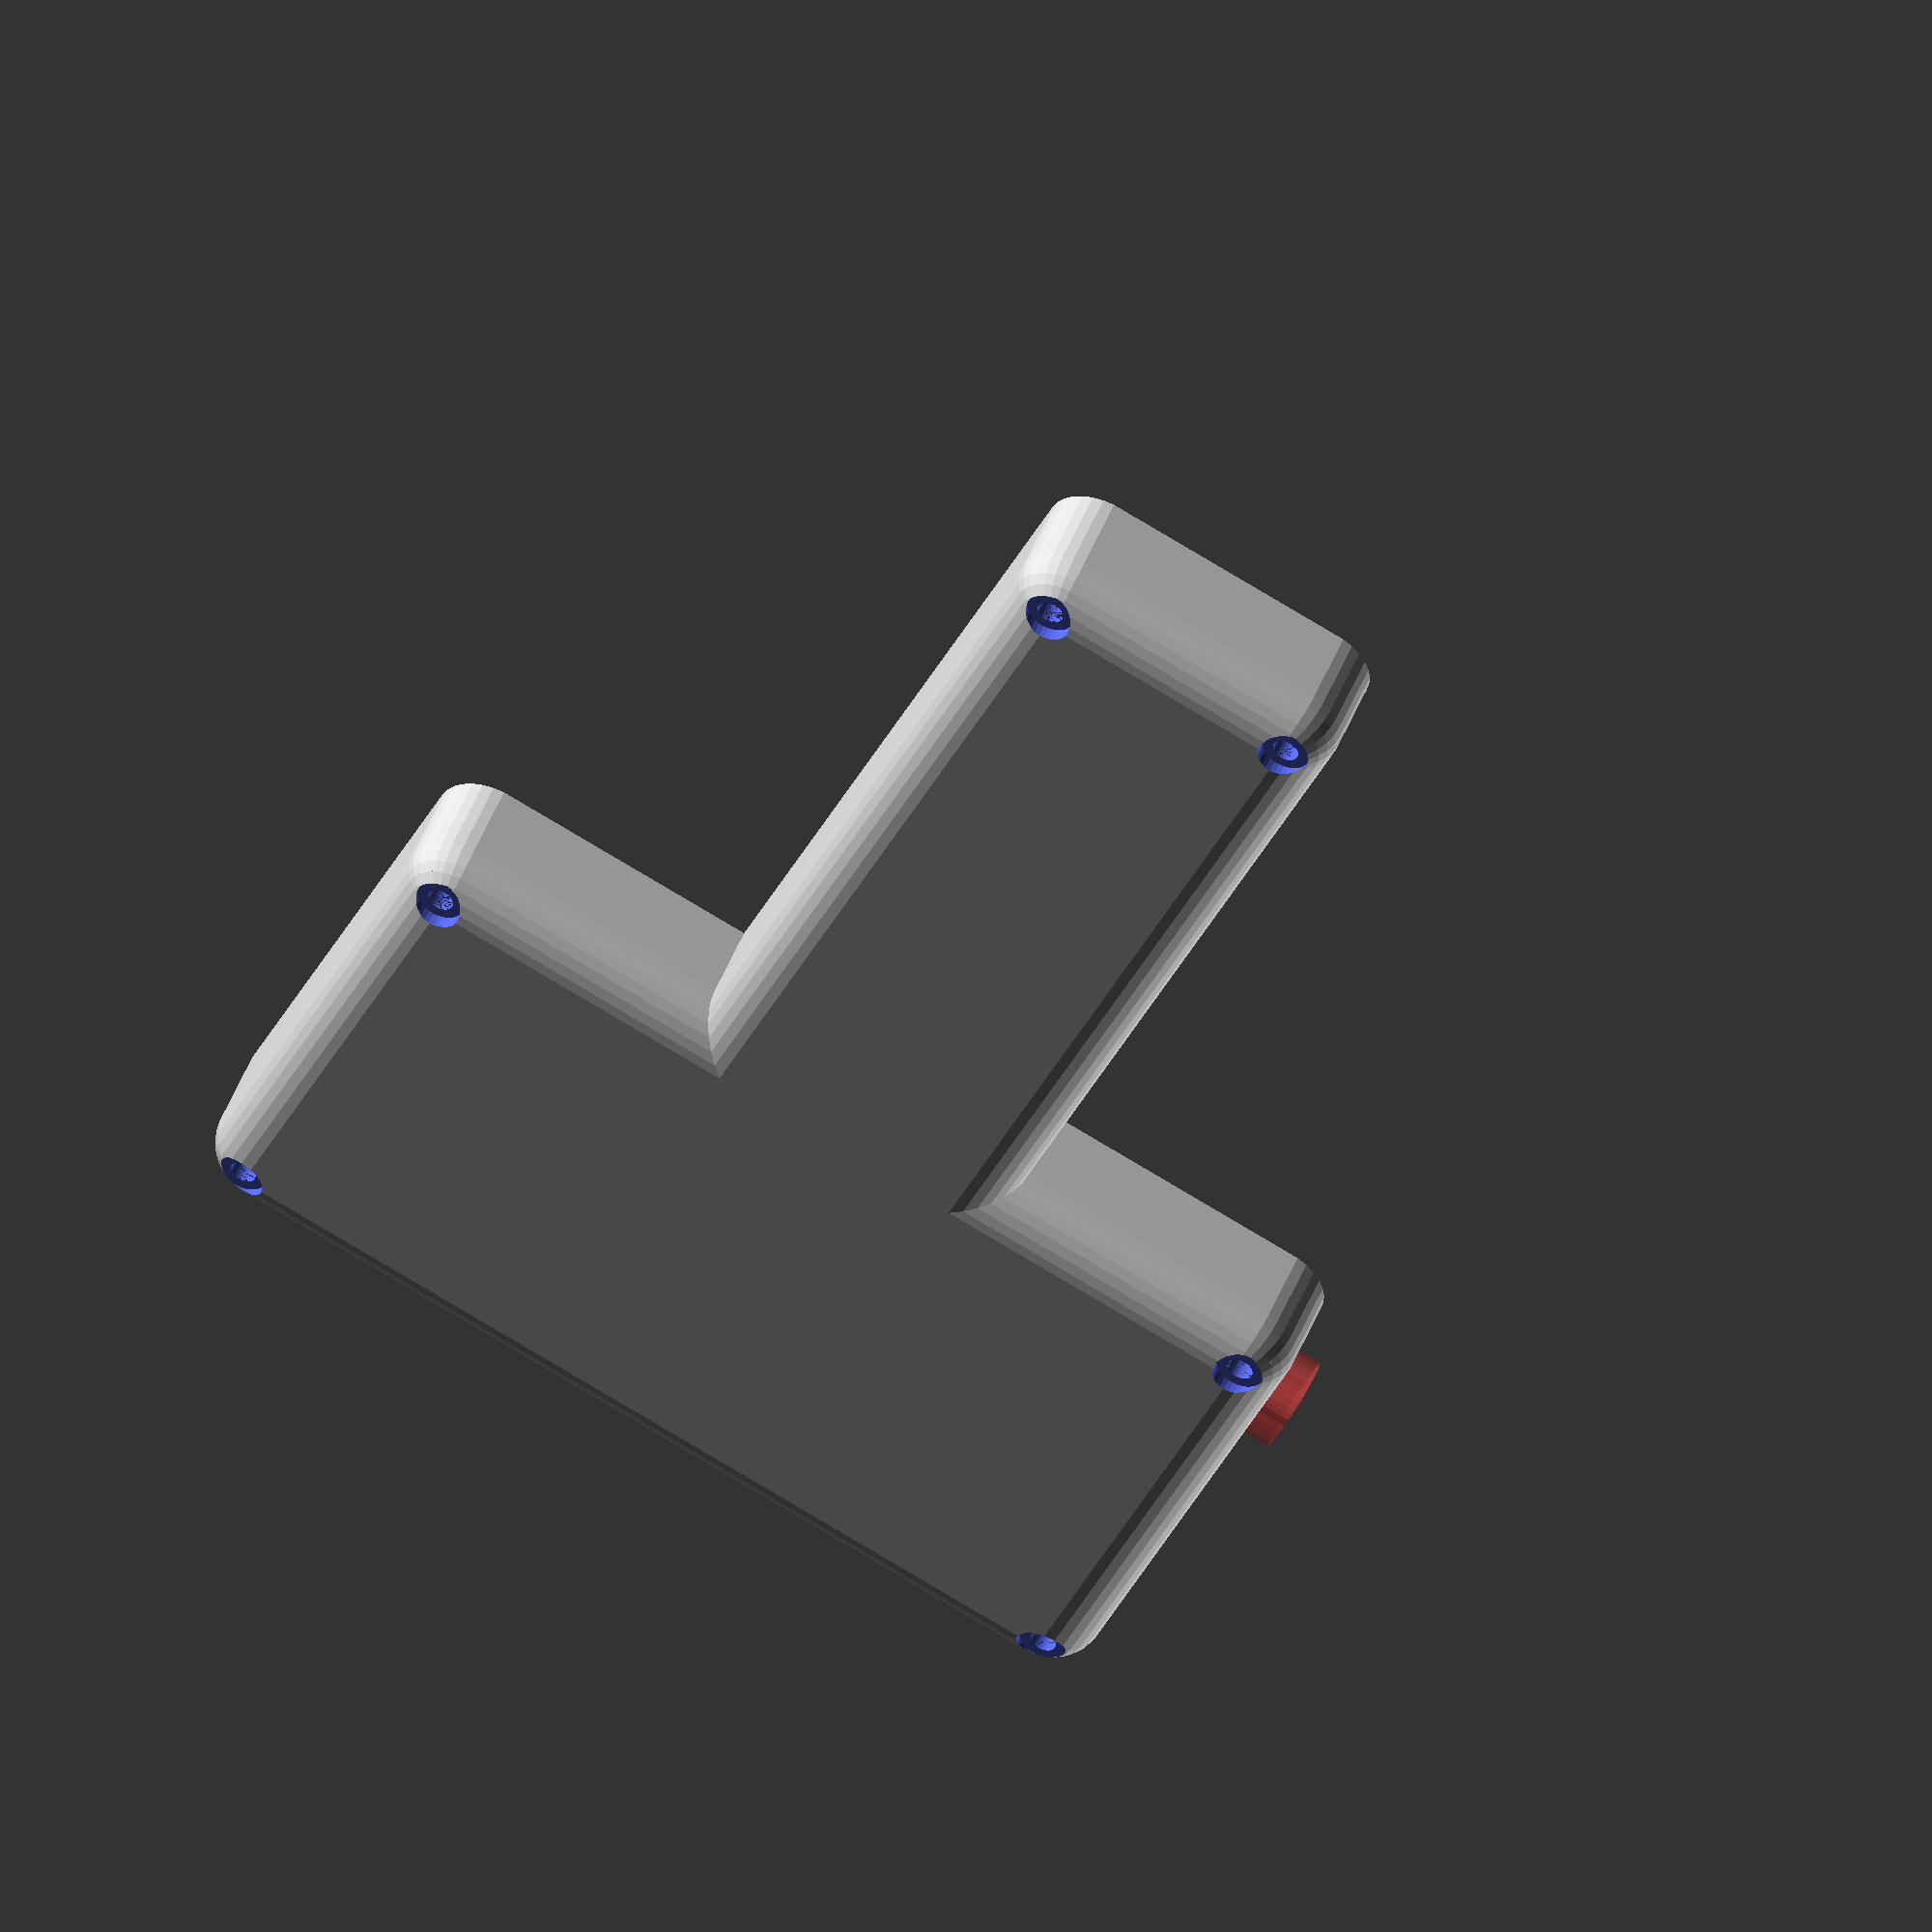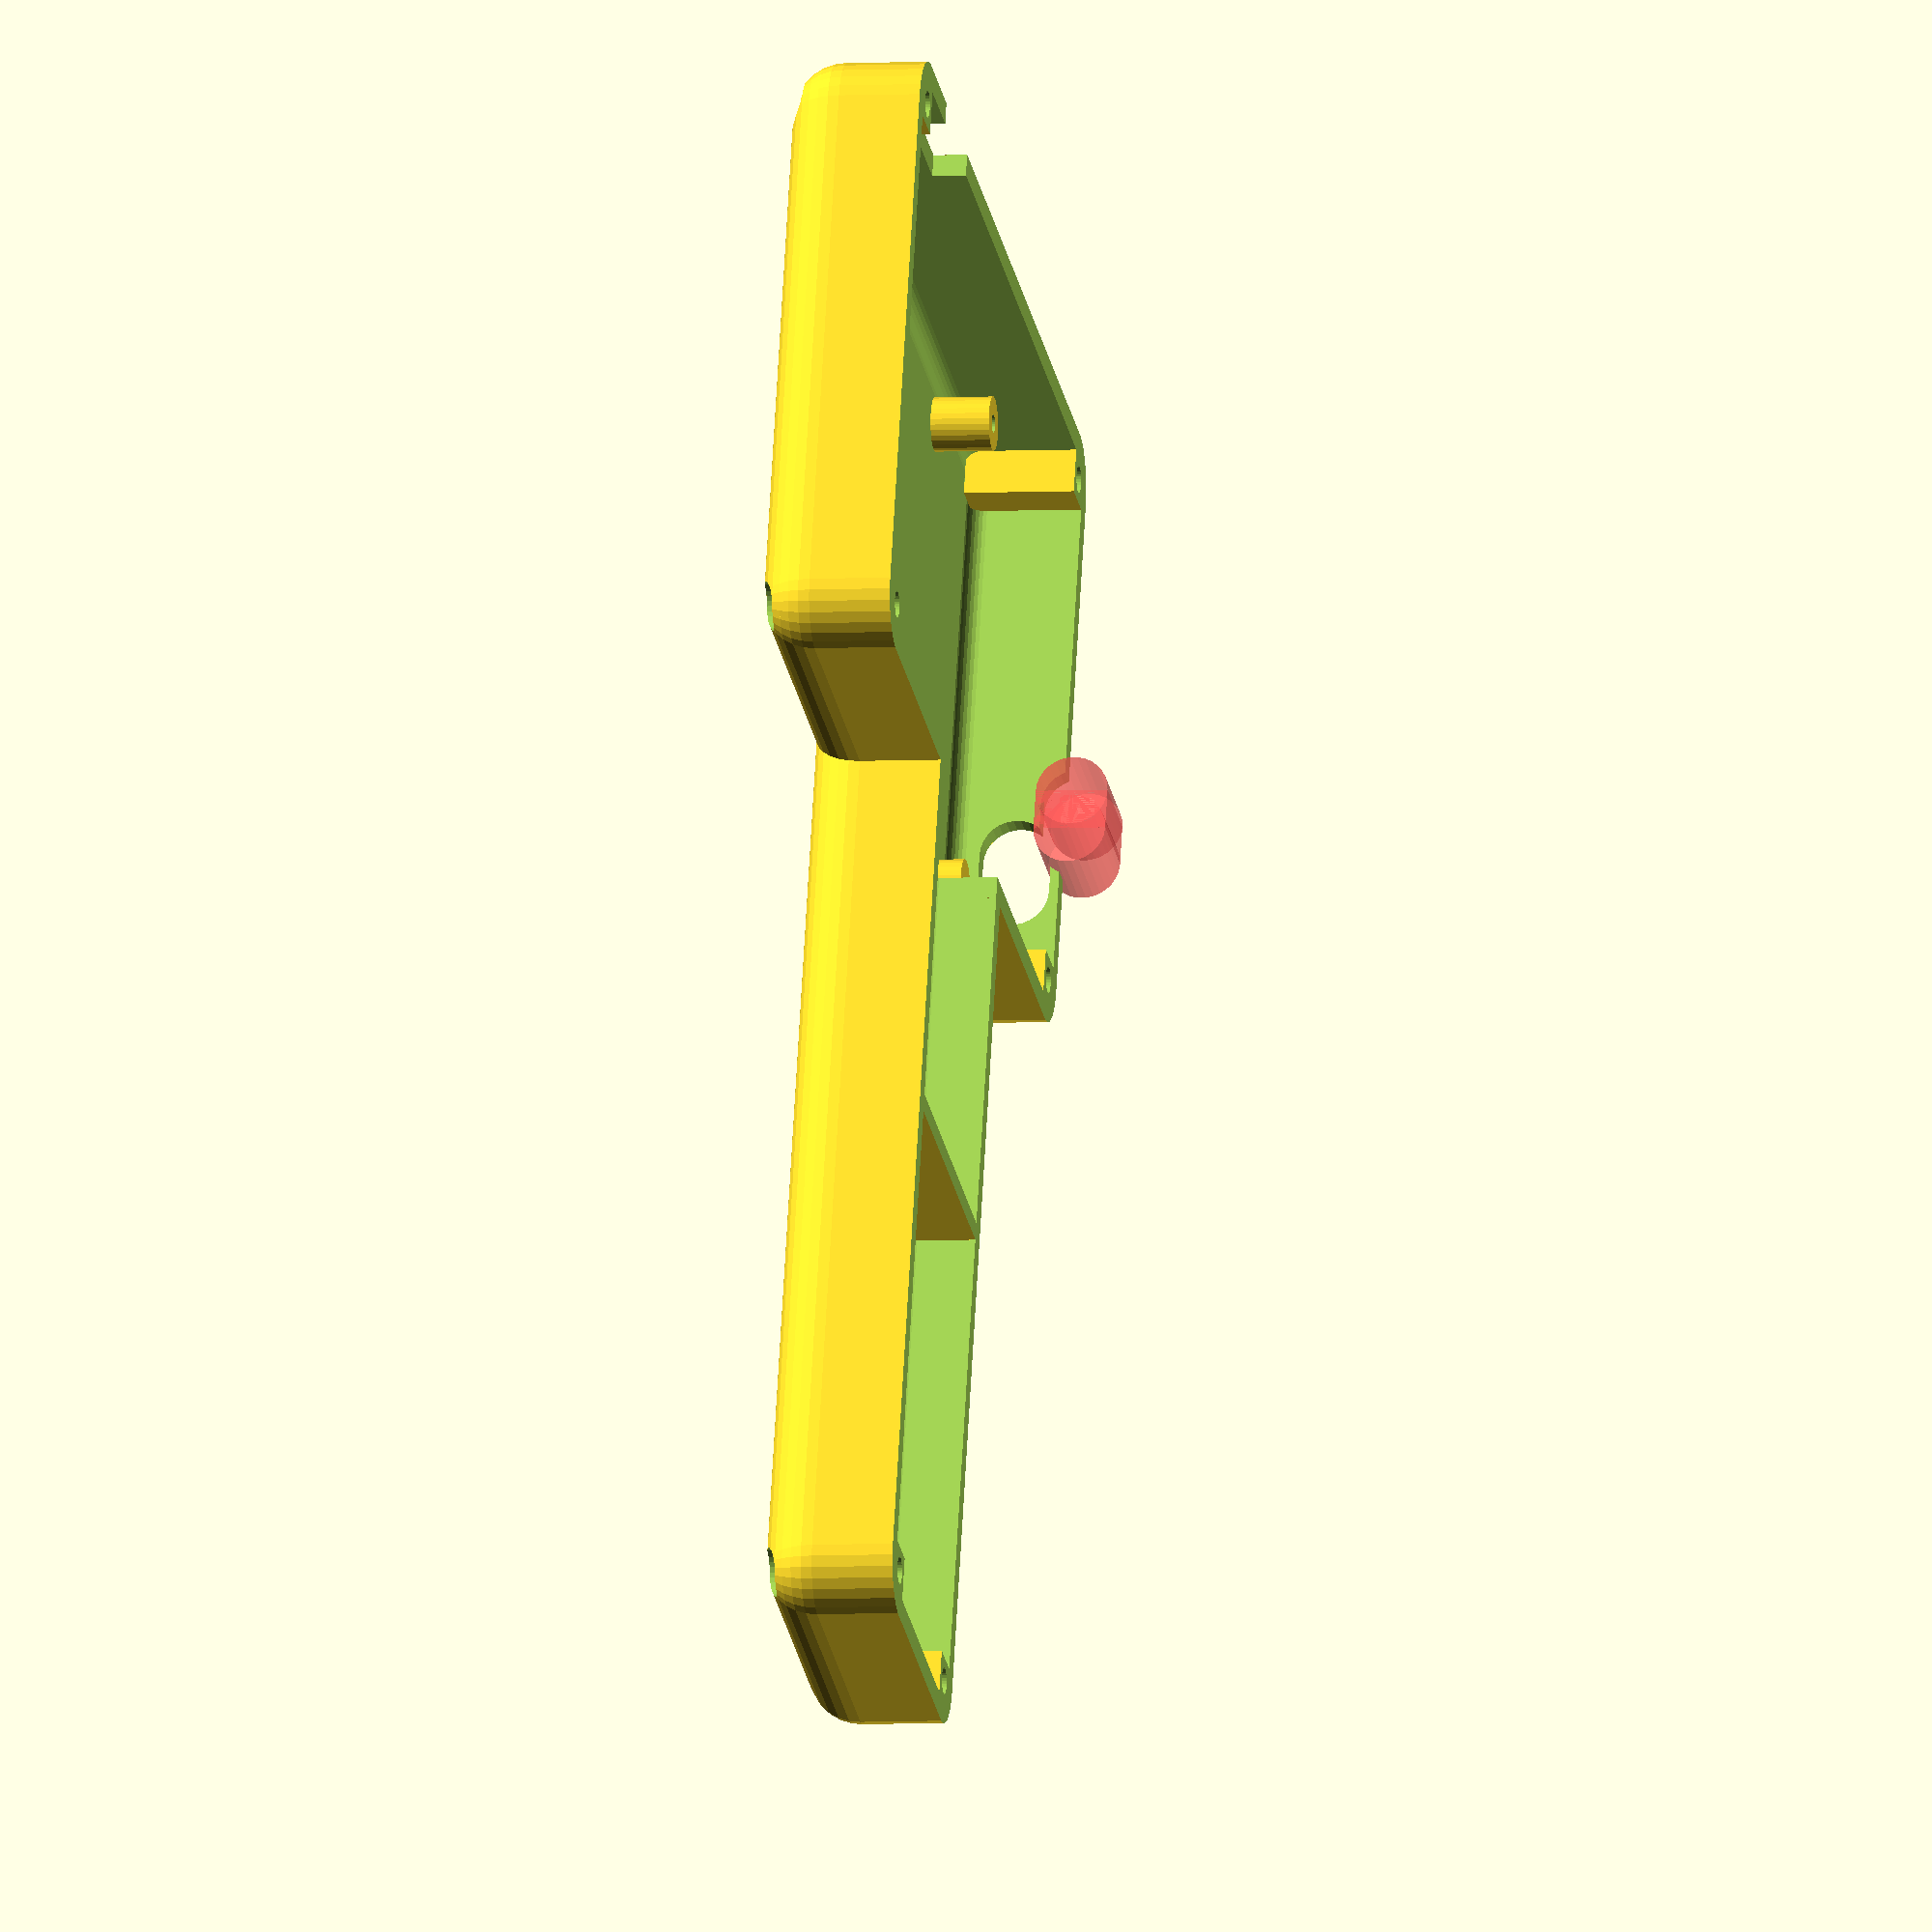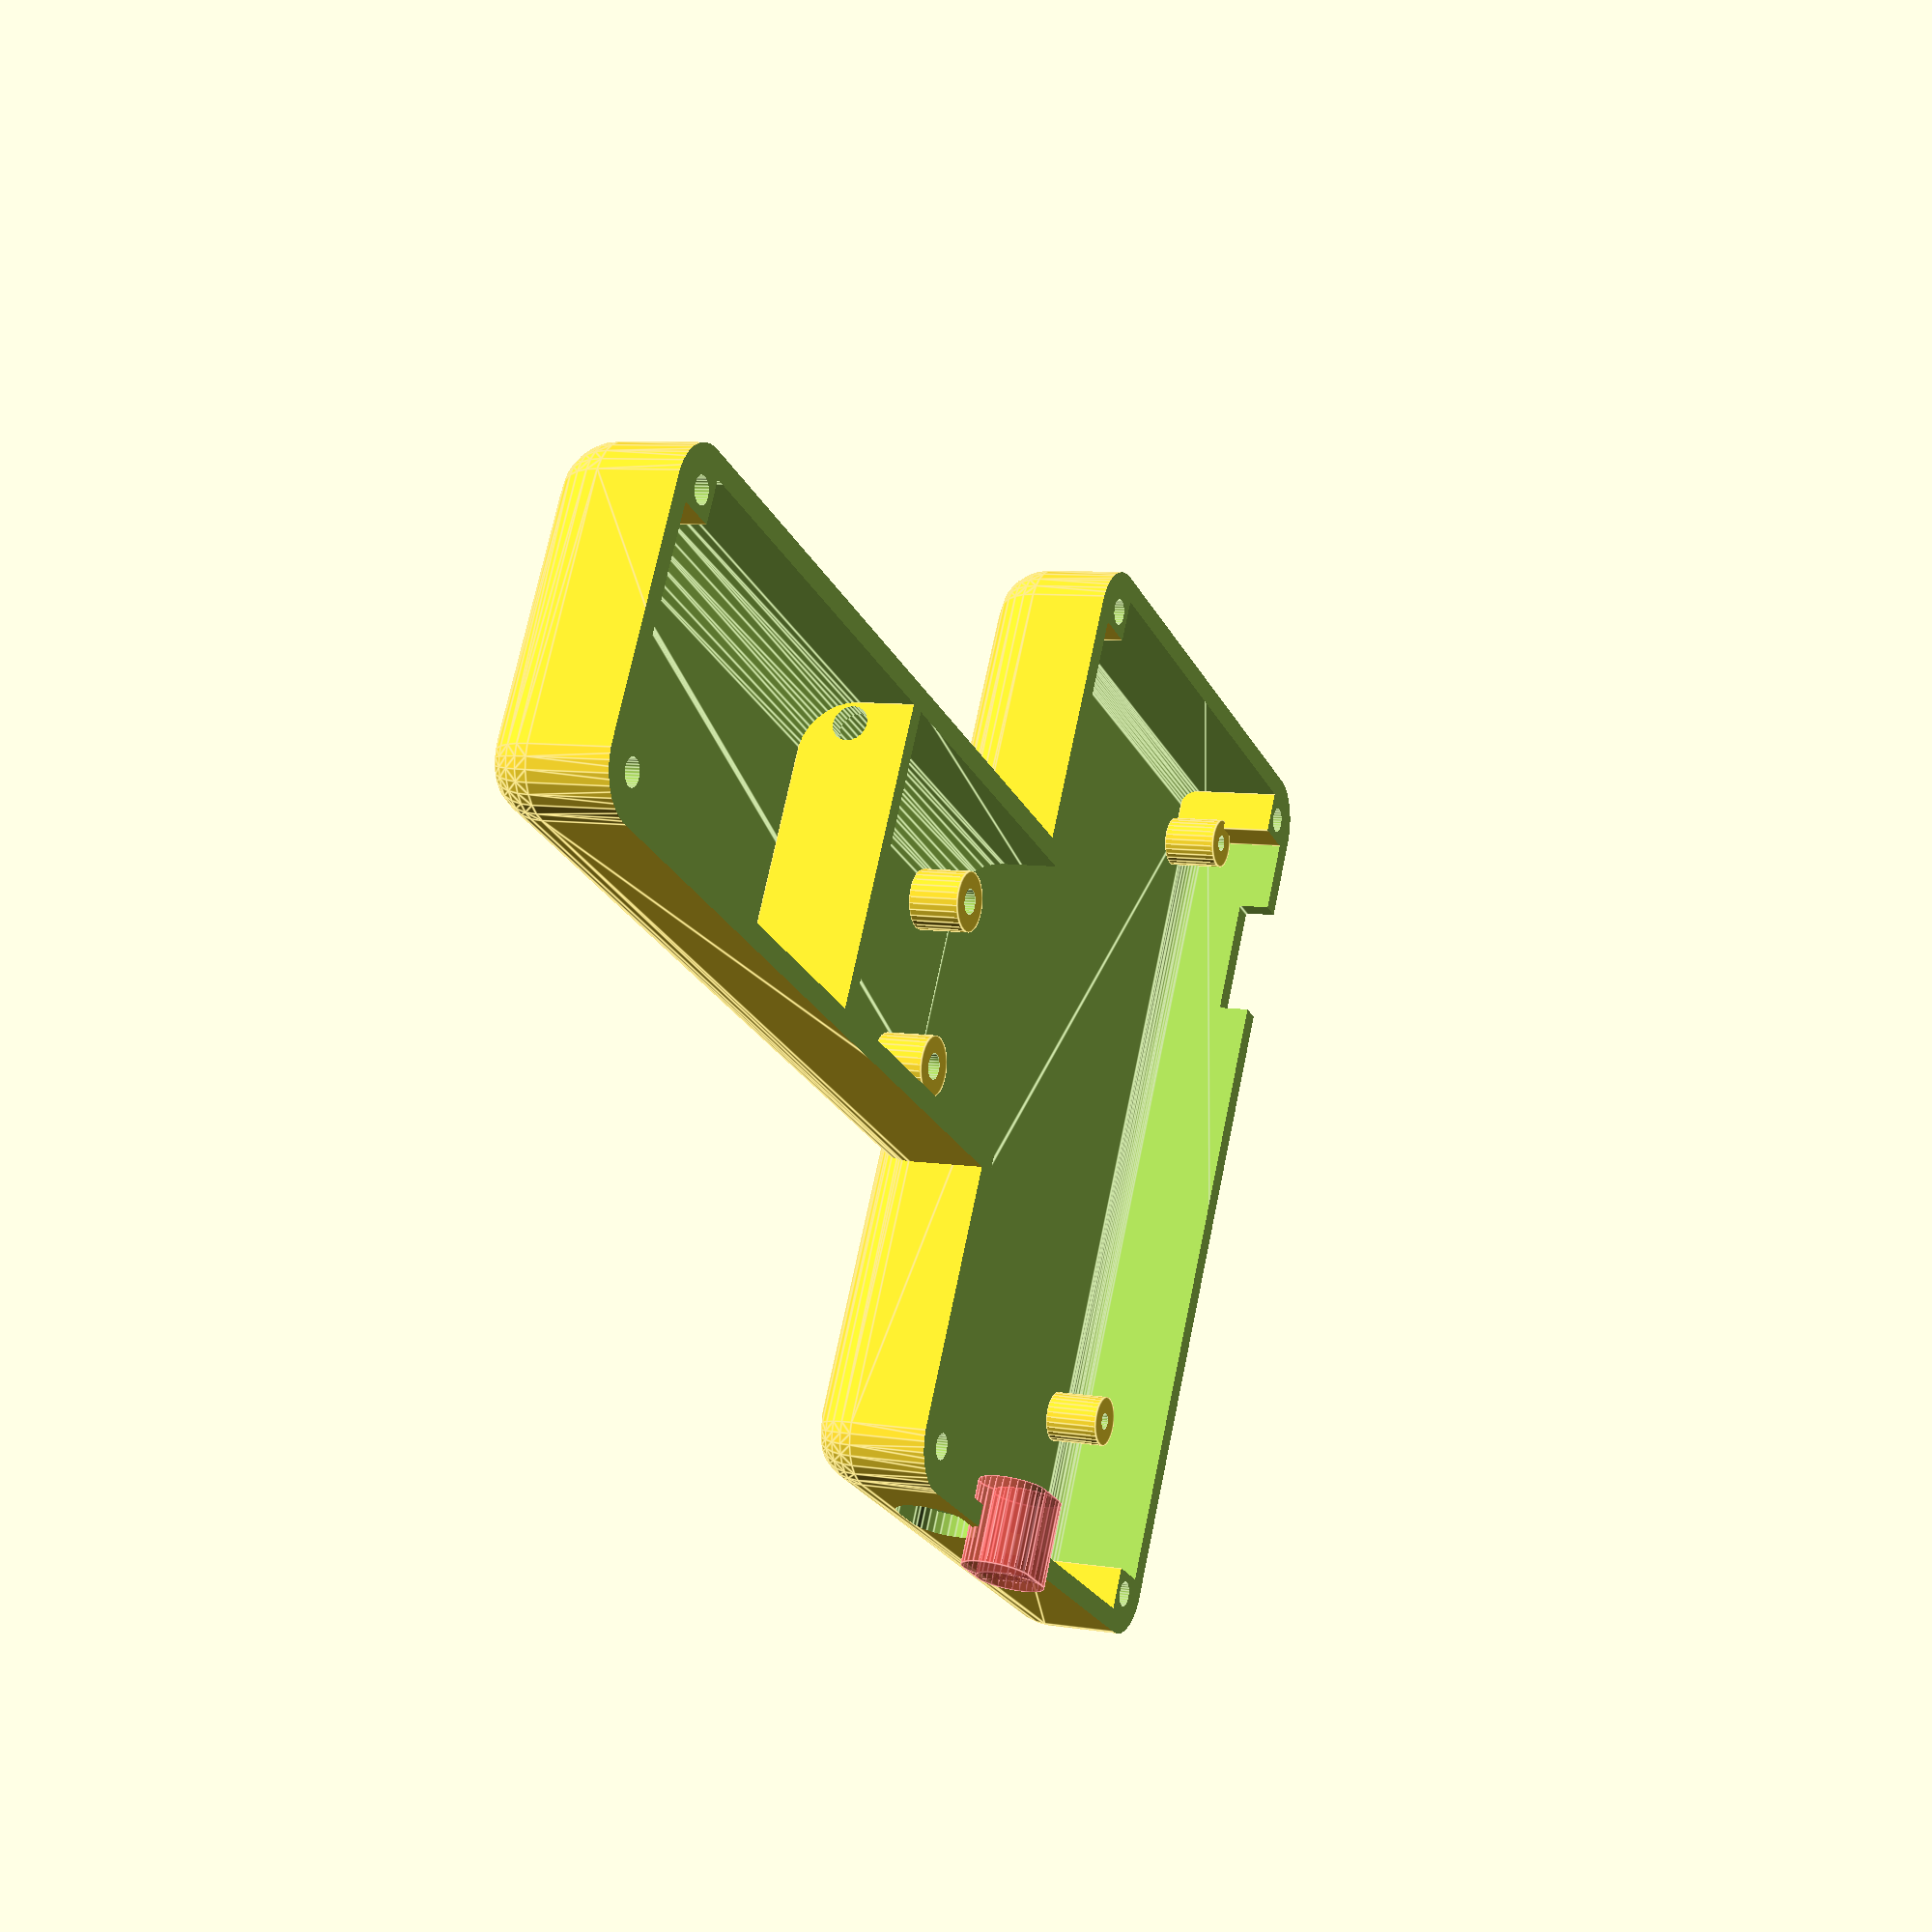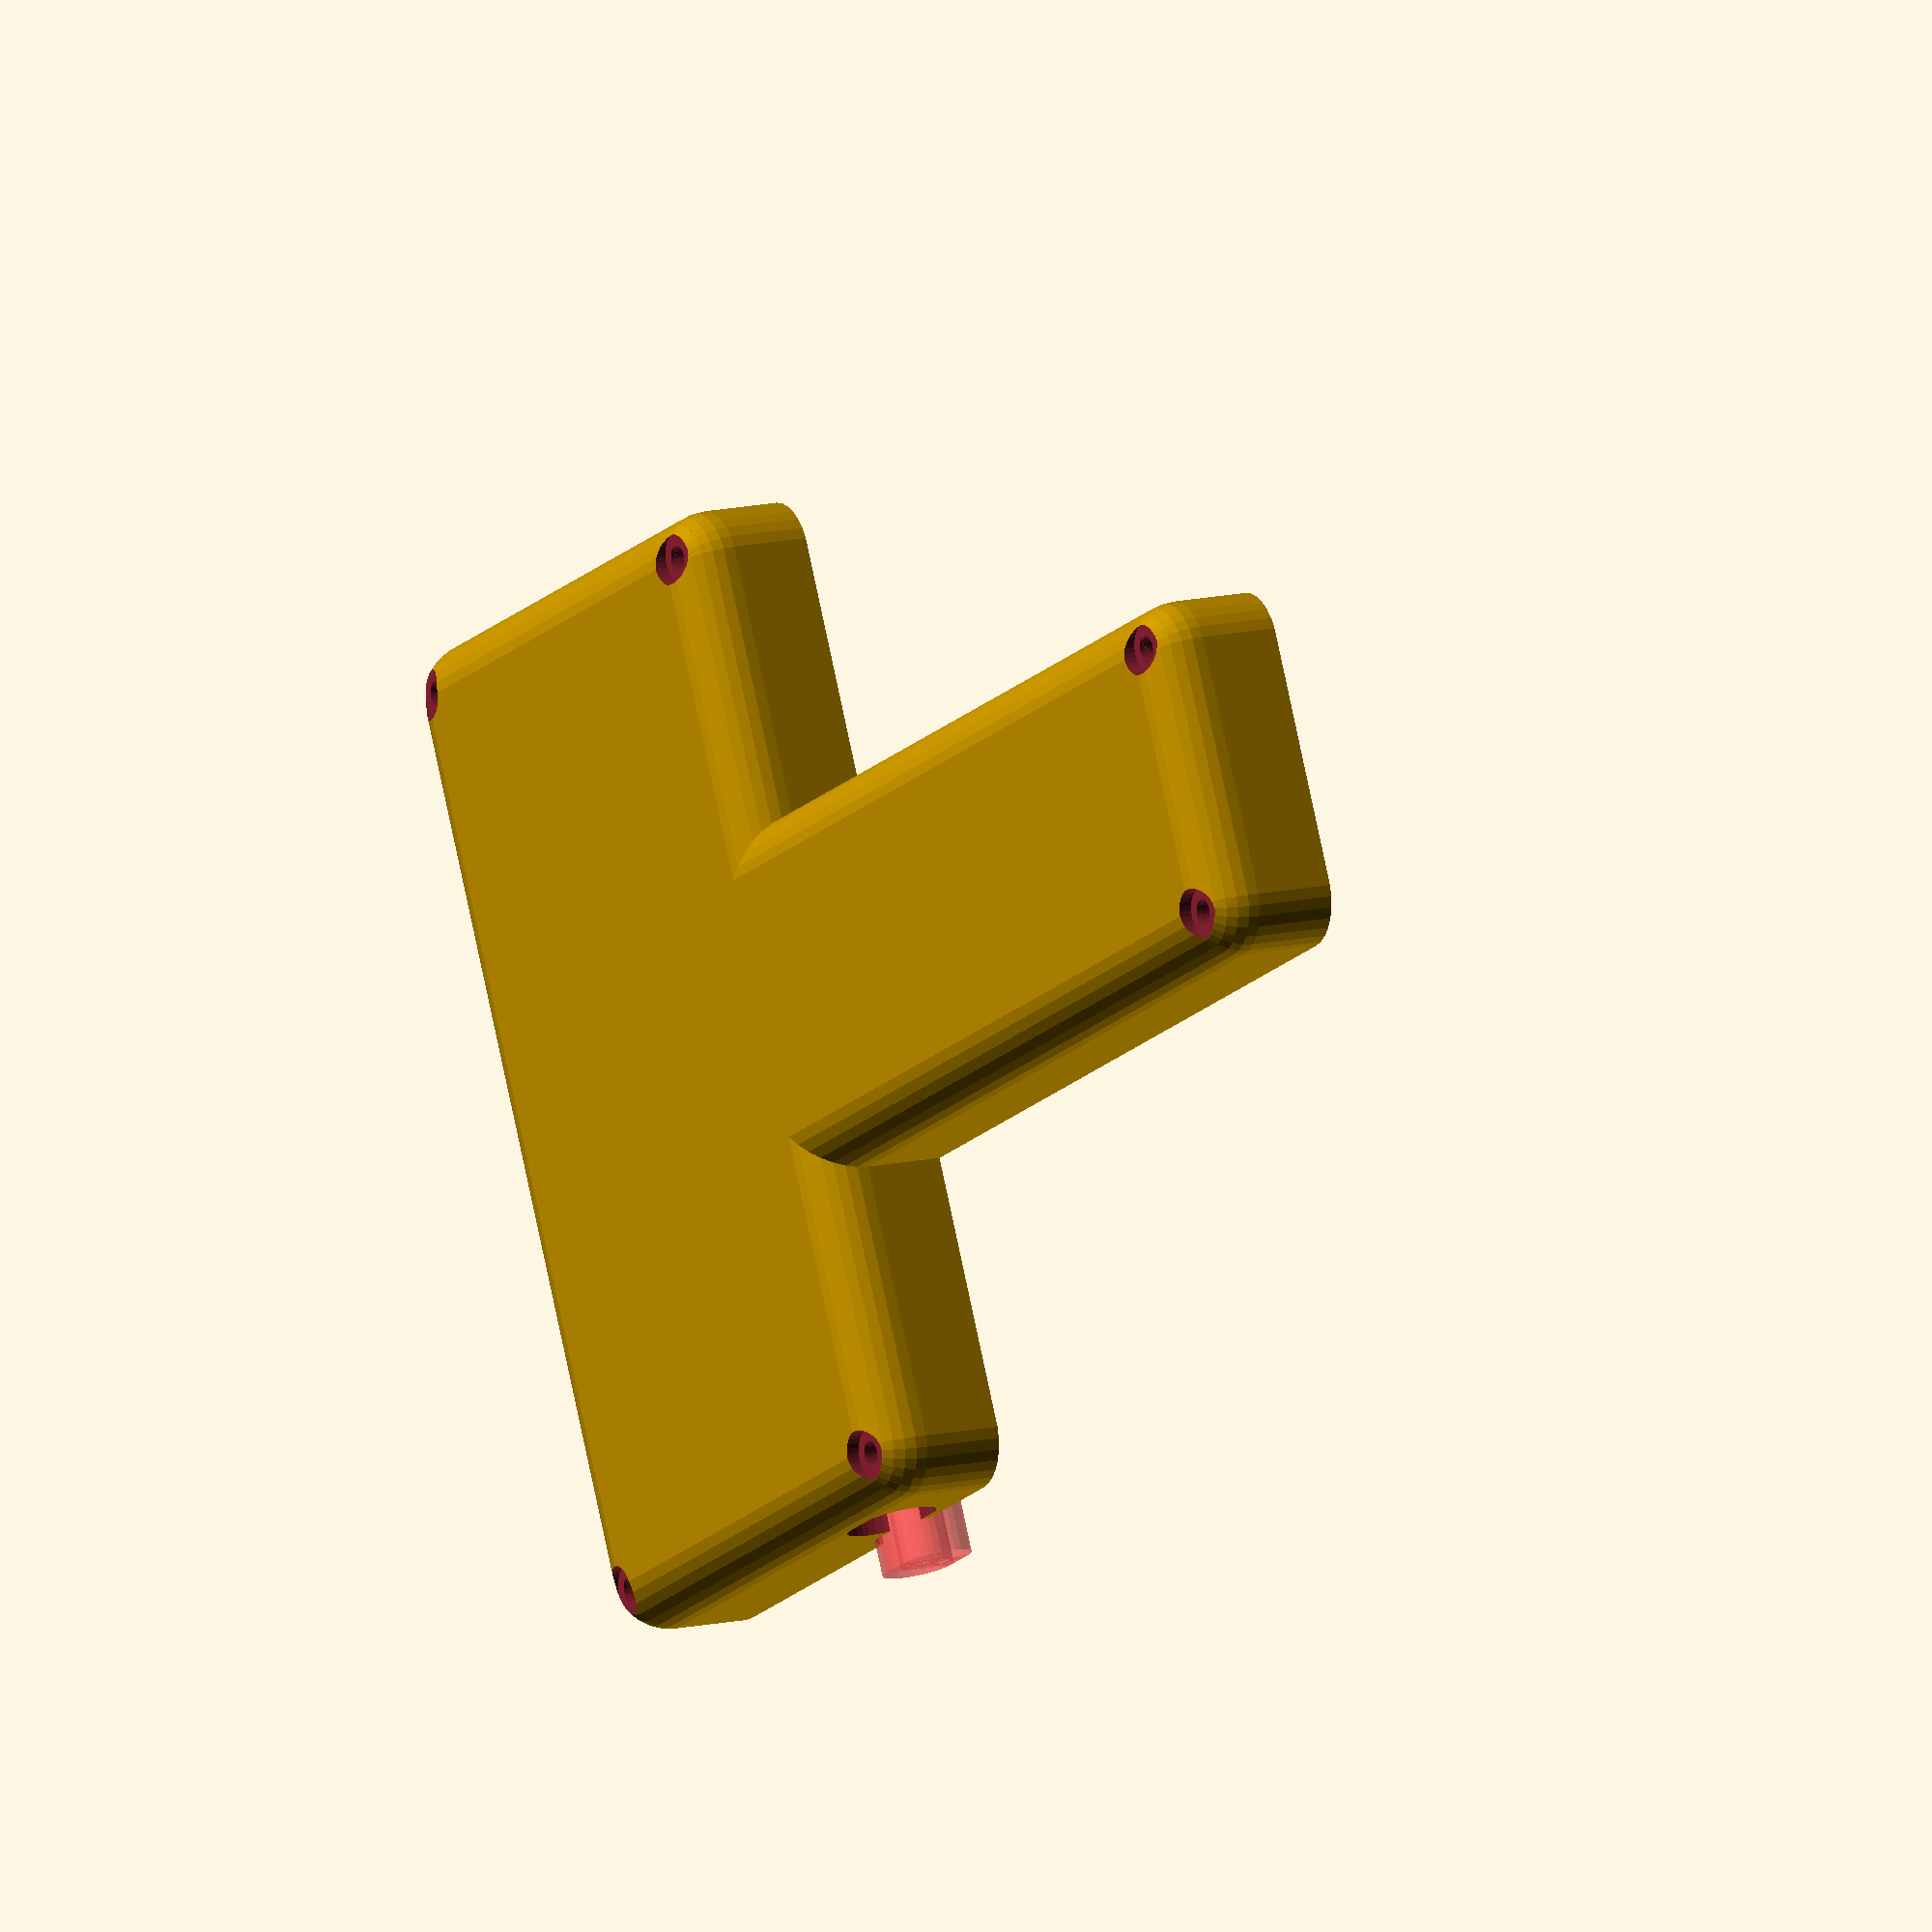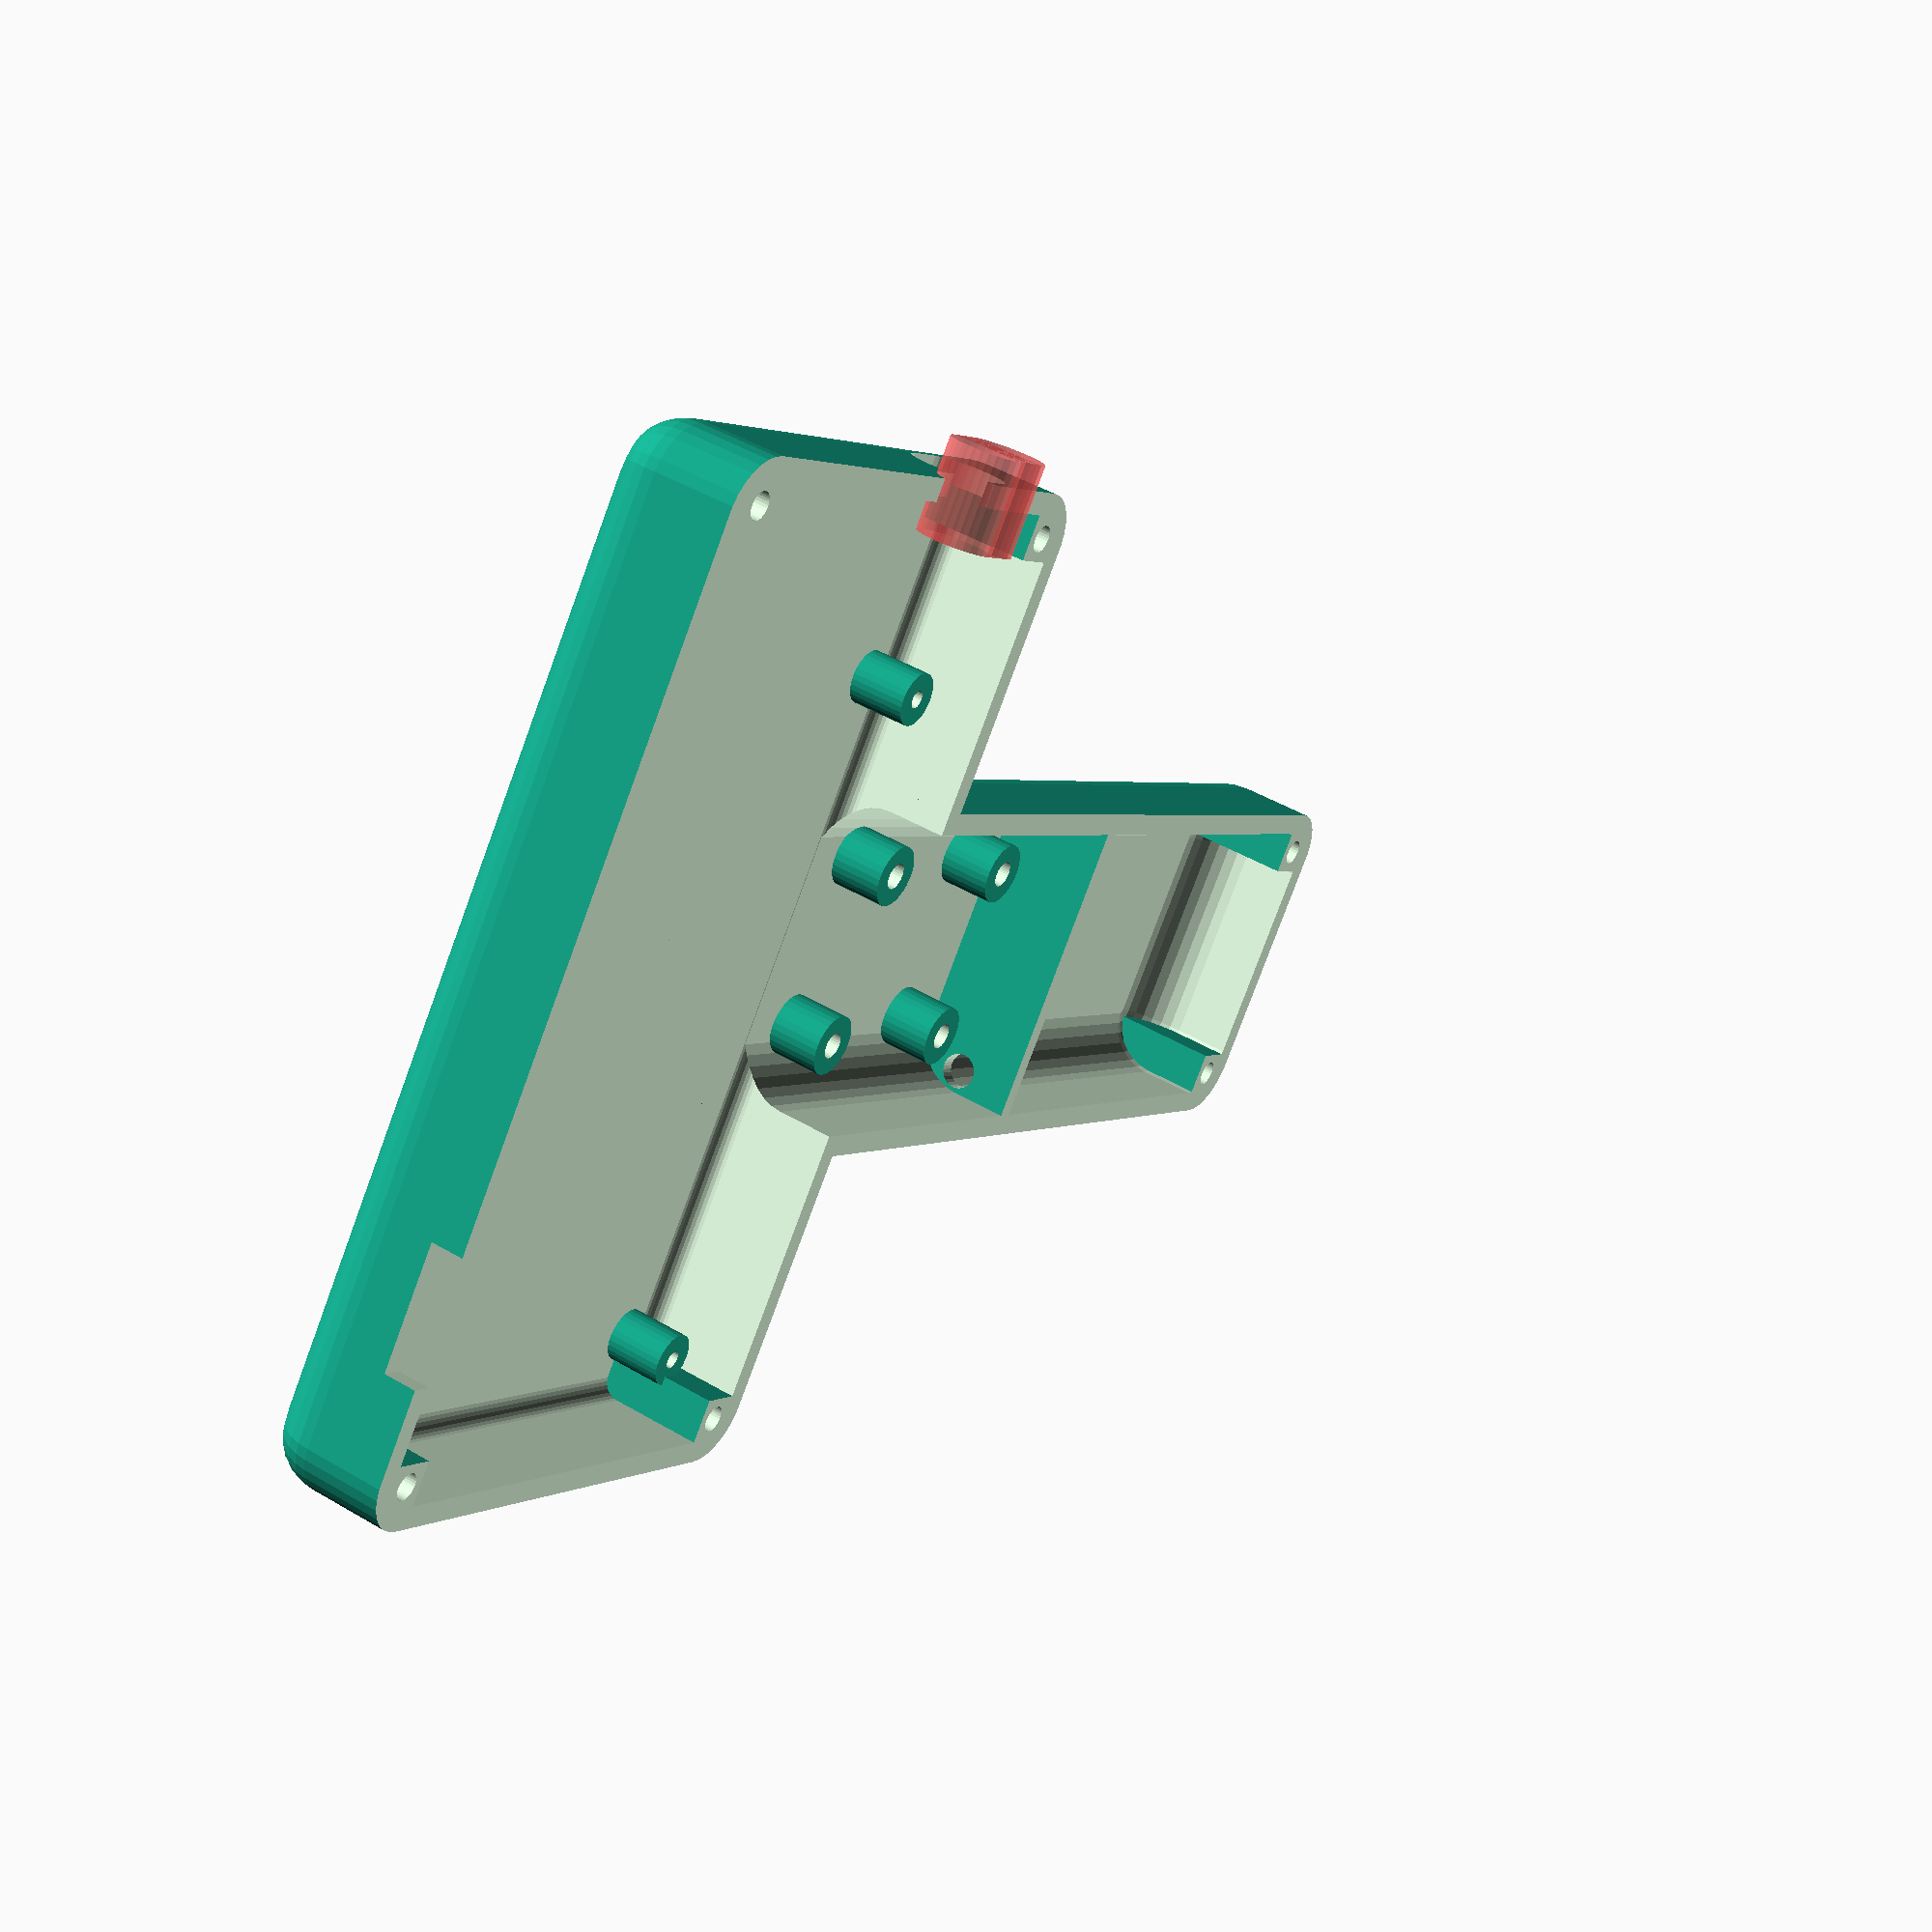
<openscad>
// Higher definition curves
$fs = 0.01;

difference(){//temporary - cut off back half

union(){
    difference(){ 
        // Body
        union(){
            // Screen Box
            roundedcube([112, 70, 30], true, 6);
            // Handle
            translate([0, -70, 0]) roundedcube([40, 130, 30], true, 6);
        }

        //Screen Hole (67mm x 50 mm)
        translate([0, 0, 10]) cube([67.01, 50.01, 30], true);
        
        // Thumbstick hole
        translate([0, -52, 10]) cylinder(30, 11, 11, true);
        
        union(){ // Interior
            //screen
            //translate([0, 0, 0]) roundedcube([105, 65, 25], true, 6);
            translate([0, 0, 0]) roundedcube([107, 65, 25], true, 2);
            //handle
            translate([0, -70, 0]) roundedcube([35,125,25], true, 6);
        }
            
        // subtract rounded corners on display hole
        translate([0 , 0, .01]) 
            difference(){
                difference(){
                    translate([0, 0, 14.5]) cube([69, 52, 1], true);
                    translate([0, 0, 14.5]) cube([67, 50, 1.1], true);
                }
                
                union(){
                    translate([0, 26, 14]) rotate([90, 0, 90]) cylinder(70, 1, 1, true);
                    translate([0, -26, 14]) rotate([90, 0, 90]) cylinder(70, 1, 1, true);
                    translate([34.5, 0, 14]) rotate([90, 0, 0]) cylinder(52, 1, 1, true);
                    translate([-34.5, 0, 14]) rotate([90, 0, 0]) cylinder(52, 1, 1, true);
                }
        }

        // screw holes for screen
        translate([(110/2)-15, 0, 12.5-(3.43/2)]) {
                translate([0, 49/2, 0]) cylinder(7, 1.5, 1.5, true);
                translate([0, -49/2, 0]) cylinder(7, 1.5, 1.5, true);
        }

        translate([-((110/2)-10), 0, 12.5-(3.43/2)]) {
                translate([0, 49/2, 0]) cylinder(7, 1.5, 1.5, true);
                translate([0, -49/2, 0]) cylinder(7, 1.5, 1.5, true);
        }
        
       
        // screw holes for body
        
        translate([-30/2, -130, 0]) {
            cylinder(27.01, 1.5, 1.5, true);
            translate([0, 0, -14.5]) cylinder(2, 2.75, 2.75, true);
        }
        translate([30/2, -130, 0]) {
            cylinder(27.01, 1.5, 1.5, true);
            translate([0, 0, -14.5]) cylinder(2, 2.75, 2.75, true);
        }
        translate([102/2, 60/2, 0]) {
            cylinder(27.01, 1.5, 1.5, true);
            translate([0, 0, -14.5]) cylinder(2, 2.75, 2.75, true);
        }
        
        translate([102/2, -60/2, 0]) {
            cylinder(27.01, 1.5, 1.5, true);
            translate([0, 0, -14.5]) cylinder(2, 2.75, 2.75, true);
        }
        
        translate([-102/2, 60/2, 0]) {
            cylinder(27.01, 1.5, 1.5, true);
            translate([0, 0, -14.5]) cylinder(2, 2.75, 2.75, true);
        }
        
        translate([-102/2, -60/2, 0]) {
            cylinder(27.01, 1.5, 1.5, true);
            translate([0, 0, -14.5]) cylinder(2, 2.75, 2.75, true);
        }
        
        // Hole for switch
        translate([-33, 35, 1]){
            cube([14, 10, 9.5], true);
        }
        
        // Hole for USB-C port
        translate([55, -16, -5]){ //-5 for testing, will to move up a bit.
            union(){
               //#translate([0, 2.25, 0]) rotate([0, 90, 0]) cylinder(10, 3.5, 3.5, true);  
               //#translate([0, -2.25, 0]) rotate([0, 90, 0]) cylinder(10, 3.5, 3.5, true);  
               translate([0, 2.25, 0]) rotate([0, 90, 0]) cylinder(10, 4, 4, true);  
               translate([0, -2.25, 0]) rotate([0, 90, 0]) cylinder(10, 4, 4, true);               
               cube([10, 4.5, 8], true );           
            }
        }
        
        // Hole for USB-C port
        #translate([55, -10, 1.5]){ 
            union(){
               //#translate([0, 2.25, 0]) rotate([0, 90, 0]) cylinder(10, 3.5, 3.5, true);  
               //#translate([0, -2.25, 0]) rotate([0, 90, 0]) cylinder(10, 3.5, 3.5, true);  
               translate([0, 2.25, 0]) rotate([0, 90, 0]) cylinder(10, 4, 4, true);  
               translate([0, -2.25, 0]) rotate([0, 90, 0]) cylinder(10, 4, 4, true);               
               cube([10, 4.5, 8], true );           
            }
        }
        
    }
    
    // close off battery compartment, but leave a 2x3mm hole for connector
     translate([0, -75, 0]) difference(){
       cube([35, 2, 25], true);
       translate([-15, 0, -7]) rotate([90, 0, 0]) cylinder(4, 2, 2, true);
     }
            
    // Mounting blocks for screen.  
    // Height above base: 3.43 mm
    // Screw hole 3mm  
    translate([(110/2)-15, 0, 12.5-(4.44/2)]) 
        difference(){
            cube([5.00, 55, 4.43], true);
            translate([0, 50/2, 0]) cylinder(6, 1.5, 1.5, true);
            translate([0, -50/2, 0]) cylinder(6, 1.5, 1.5, true);
            cube([5.01, 44, 4.44], true);
        }
        
    translate([-((110/2)-10.01), 0, 12.5-(4.44/2)]) 
        // Bizzarely adding .01mm to x here addresses an 
        // "Object may not be a valid 2-manifold and may need repair!" error
        difference(){
            cube([5.00, 55, 4.43], true);
            translate([0, 50/2, 0]) cylinder(6, 1.5, 1.5, true);
            translate([0, -50/2, 0]) cylinder(6, 1.5, 1.5, true);
            cube([5.01, 44, 4.44], true);
        }
        
      // Standoffs for circuit board.  Trying cylinders
      circuit_board_standoff_height=6.5;
      translate([-(24/2)+4, 0, (-(25/2)+(circuit_board_standoff_height/2))]) 
        difference(){
            union(){
                translate([-77/2, 55.5/2, 0]) cylinder(circuit_board_standoff_height, 3, 3, true);
                translate([-77/2, -55.5/2, 0]) cylinder(circuit_board_standoff_height, 3, 3, true);
                translate([77/2, 55.5/2, 0]) cylinder(circuit_board_standoff_height, 3, 3, true);
                translate([77/2, -55.5/2, 0]) cylinder(circuit_board_standoff_height, 3, 3, true);
            }
            translate([-77/2, 55.5/2, 0]) cylinder(circuit_board_standoff_height+0.1, 1, 1, true);
            translate([-77/2, -55.5/2, 0]) cylinder(circuit_board_standoff_height+0.1, 1, 1, true);
            translate([77/2, 55.5/2, 0]) cylinder(circuit_board_standoff_height+0.1, 1, 1, true);
            translate([77/2, -55.5/2, 0]) cylinder(circuit_board_standoff_height+0.1, 1, 1, true);
        }        

/*
    translate([-((110/2)-10), 0, 12.5-(4.94/2)]) 
        difference(){
            cube([5.00, 54, 4.93], true);
            translate([0, 49/2, 0]) cylinder(6, 1.5, 1.5, true);
            translate([0, -49/2, 0]) cylinder(6, 1.5, 1.5, true);
            cube([5.01, 43, 4.94], true);
        }
*/            
            
    // Mounting block for thumbstick
    thumbstick_standoff_height=6;
    translate([0, -50, -(25-thumbstick_standoff_height)/2]) {
        difference(){
            union(){
                translate([20/2, (26/2)-2, 0]) cylinder(thumbstick_standoff_height, 3.5, 3.5, true);
                translate([-20/2, (26/2)-2, 0]) cylinder(thumbstick_standoff_height, 3.5, 3.5, true);
                translate([-20/2, -(26/2)-2, 0]) cylinder(thumbstick_standoff_height, 3.5, 3.5, true);
                translate([20/2, -(26/2)-2, 0]) cylinder(thumbstick_standoff_height, 3.5, 3.5, true);
            }
            //cube([27, 36, 7], true);    
            translate([20/2, (26/2)-2, 0]) cylinder(thumbstick_standoff_height+.1, 1.5, 1.5, true);
            translate([-20/2, (26/2)-2, 0]) cylinder(thumbstick_standoff_height+.1, 1.5, 1.5, true);
            translate([-20/2, -(26/2)-2, 0]) cylinder(thumbstick_standoff_height+.1, 1.5, 1.5, true);
            translate([20/2, -(26/2)-2, 0]) cylinder(thumbstick_standoff_height+.1, 1.5, 1.5, true);
            //translate([0, -2, 0]) cube([27.01, 18.01, 7.01], true);
            //translate([0, 0, 0]) cube([12.01, 36.01, 7.01], true);
        }
    }
    
    // Body Screws - Whatever it's called, the bits that hold the halves together.
    translate([-30/2, -130, 0]) difference(){
        cube([5, 5, 24.5], true);
        cylinder(26.1, 1.5, 1.5, true);
    }
    translate([30/2, -130, 0]) difference(){
        cube([5, 5, 25], true);
        cylinder(26.1, 1.5, 1.5, true);
    }
  
    translate([102/2, 60/2, 0]) difference(){
        cube([5, 5, 24.5], true);
        cylinder(26.1, 1.5, 1.5, true);
    }
    
    translate([102/2, -60/2, 0]) difference(){
        cube([5, 5, 25], true);
        cylinder(26.1, 1.5, 1.5, true);
    }
    
    translate([-102/2, 60/2, 0]) difference(){
        cube([5, 5, 25], true);
        cylinder(26.1, 1.5, 1.5, true);
    }
    
    translate([-102/2, -60/2, 0]) difference(){
        cube([5, 5, 25], true);
        cylinder(26.1, 1.5, 1.5, true);
    }
    
}
    
    
// temporary - cut off back half
//translate([0, 0, -15]) cube([400, 400, 30], true);
// temporary - cut off front half
 translate([0, 0, 15]) cube([400, 400, 30], true);

// Temporary - cut off most of back
//translate([0, 0, -8]) cube([400, 400, 30], true);

// temporary - cut off bottom 
//translate([0, -120, 0]) cube([120, 170, 40], true);

// temporary - cut off top
//translate([0, 175, 0]) cube([400, 400, 400], true);

// temporary - cut off right side
//translate([60, -50, 0]) cube([120, 170, 40], true);


}



// temporary - battery
// translate([0, -104, -5]) cube([26, 48, 17], true);

// Notes
// * Maybe extend handle a bit for space to add screws
// * battery compartment - smaller hole but crosses seam
// * Rounded edge on thumbstick hole
// * Hole for power switch
// * Hole for Arduino access
// The thumbstick needs to mount 18mm from the inside front







module roundedcube(size = [1, 1, 1], center = false, radius = 0.5, apply_to = "all") {
    // Usage:
    // An [x, y, z] vector specifies distance on each axis. Default [1, 1, 1]
    // size = [2, 3, 5];

    // An integer creates a cube with specified wall distance. Default [1, 1, 1]
    // size = 5;

    // Whether or not to place the object centered on the origin. Default false
    // center = true|false;

    // // Specify a rounding radius. Default 0.5
    // radius = 0.5

    // Specify where to apply the rounded corners. Default "all"
    // apply_to = "all"|"x"|"y"|"z"|"zmax"|"zmin"|"xmax"|"xmin"|"ymax"|"ymin"

    // roundedcube(size, center, radius, apply_to);
    
    
    
	// If single value, convert to [x, y, z] vector
	size = (size[0] == undef) ? [size, size, size] : size;

	translate_min = radius;
	translate_xmax = size[0] - radius;
	translate_ymax = size[1] - radius;
	translate_zmax = size[2] - radius;

	diameter = radius * 2;

	module build_point(type = "sphere", rotate = [0, 0, 0]) {
		if (type == "sphere") {
			sphere(r = radius);
		} else if (type == "cylinder") {
			rotate(a = rotate)
			cylinder(h = diameter, r = radius, center = true);
		}
	}

	obj_translate = (center == false) ?
		[0, 0, 0] : [
			-(size[0] / 2),
			-(size[1] / 2),
			-(size[2] / 2)
		];

	translate(v = obj_translate) {
		hull() {
			for (translate_x = [translate_min, translate_xmax]) {
				x_at = (translate_x == translate_min) ? "min" : "max";
				for (translate_y = [translate_min, translate_ymax]) {
					y_at = (translate_y == translate_min) ? "min" : "max";
					for (translate_z = [translate_min, translate_zmax]) {
						z_at = (translate_z == translate_min) ? "min" : "max";

						translate(v = [translate_x, translate_y, translate_z])
						if (
							(apply_to == "all") ||
							(apply_to == "xmin" && x_at == "min") || (apply_to == "xmax" && x_at == "max") ||
							(apply_to == "ymin" && y_at == "min") || (apply_to == "ymax" && y_at == "max") ||
							(apply_to == "zmin" && z_at == "min") || (apply_to == "zmax" && z_at == "max")
						) {
							build_point("sphere");
						} else {
							rotate = 
								(apply_to == "xmin" || apply_to == "xmax" || apply_to == "x") ? [0, 90, 0] : (
								(apply_to == "ymin" || apply_to == "ymax" || apply_to == "y") ? [90, 90, 0] :
								[0, 0, 0]
							);
							build_point("cylinder", rotate);
						}
					}
				}
			}
		}
	}
}
</openscad>
<views>
elev=130.8 azim=337.3 roll=338.8 proj=o view=solid
elev=5.0 azim=18.9 roll=279.9 proj=o view=wireframe
elev=172.6 azim=299.1 roll=245.5 proj=p view=edges
elev=347.6 azim=115.3 roll=240.9 proj=o view=wireframe
elev=315.3 azim=307.5 roll=304.6 proj=p view=solid
</views>
